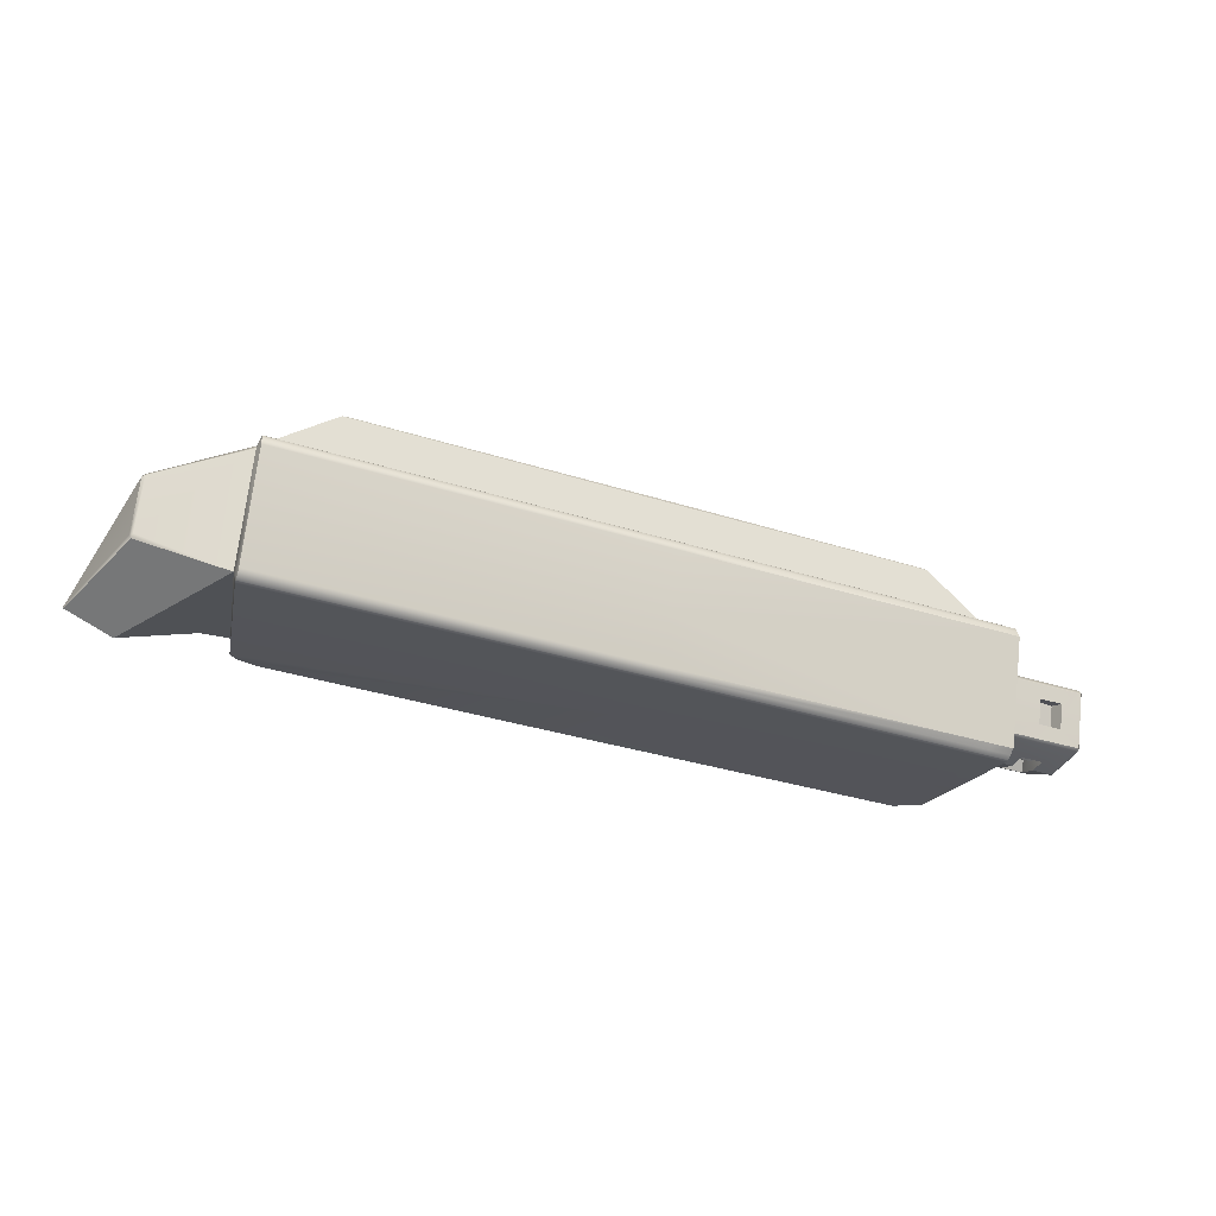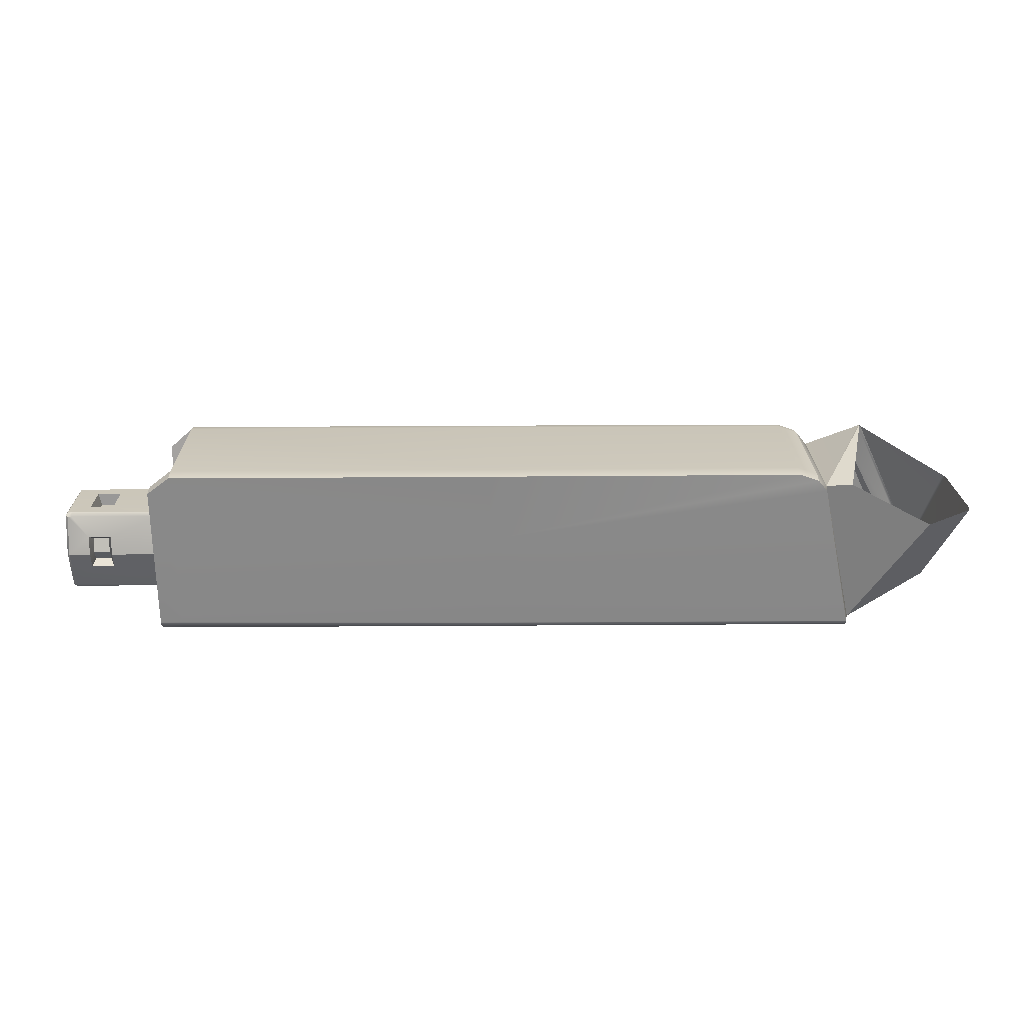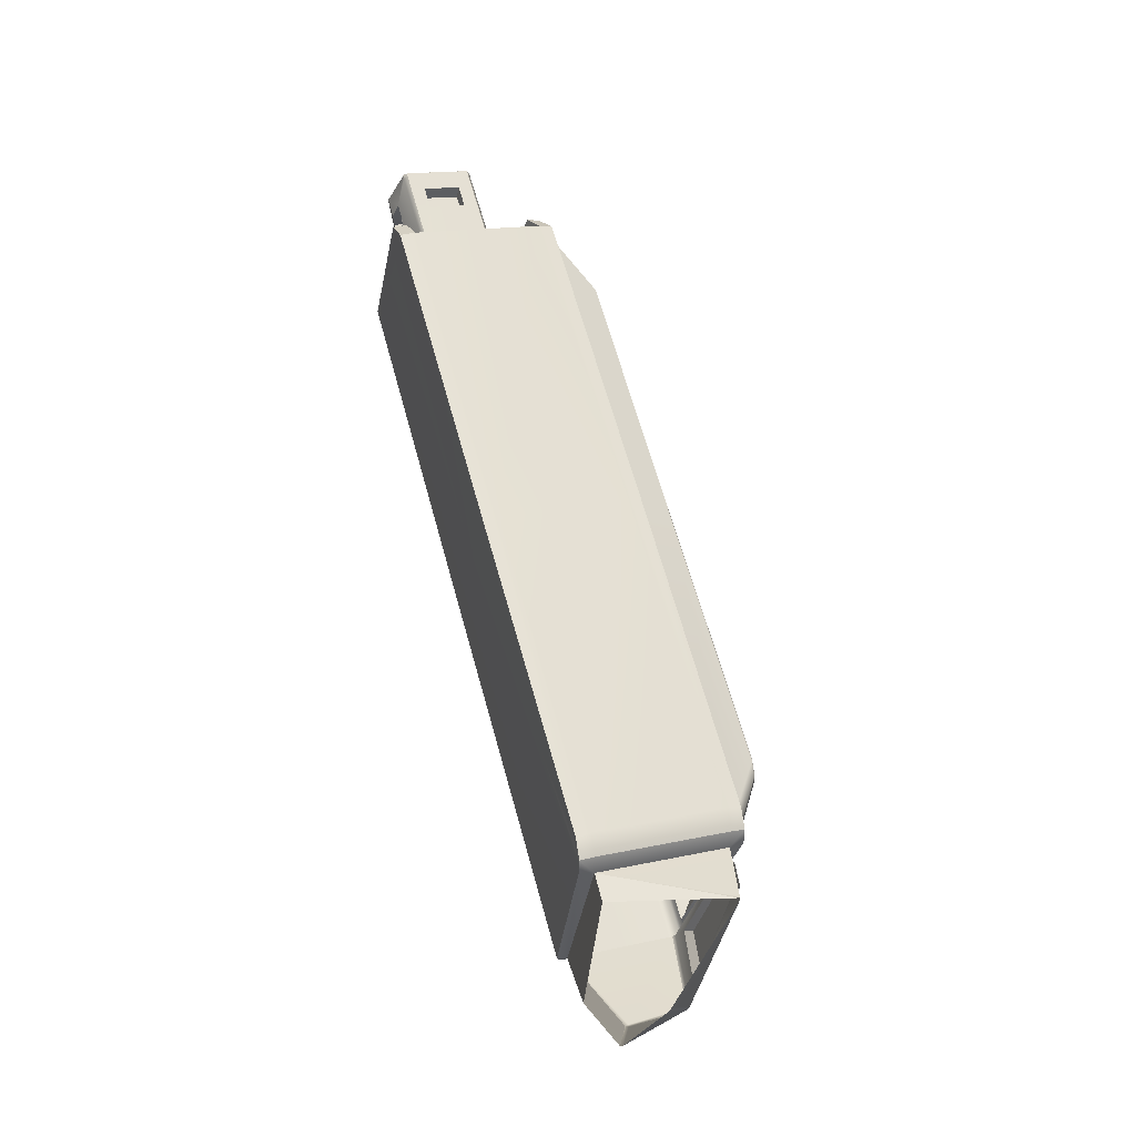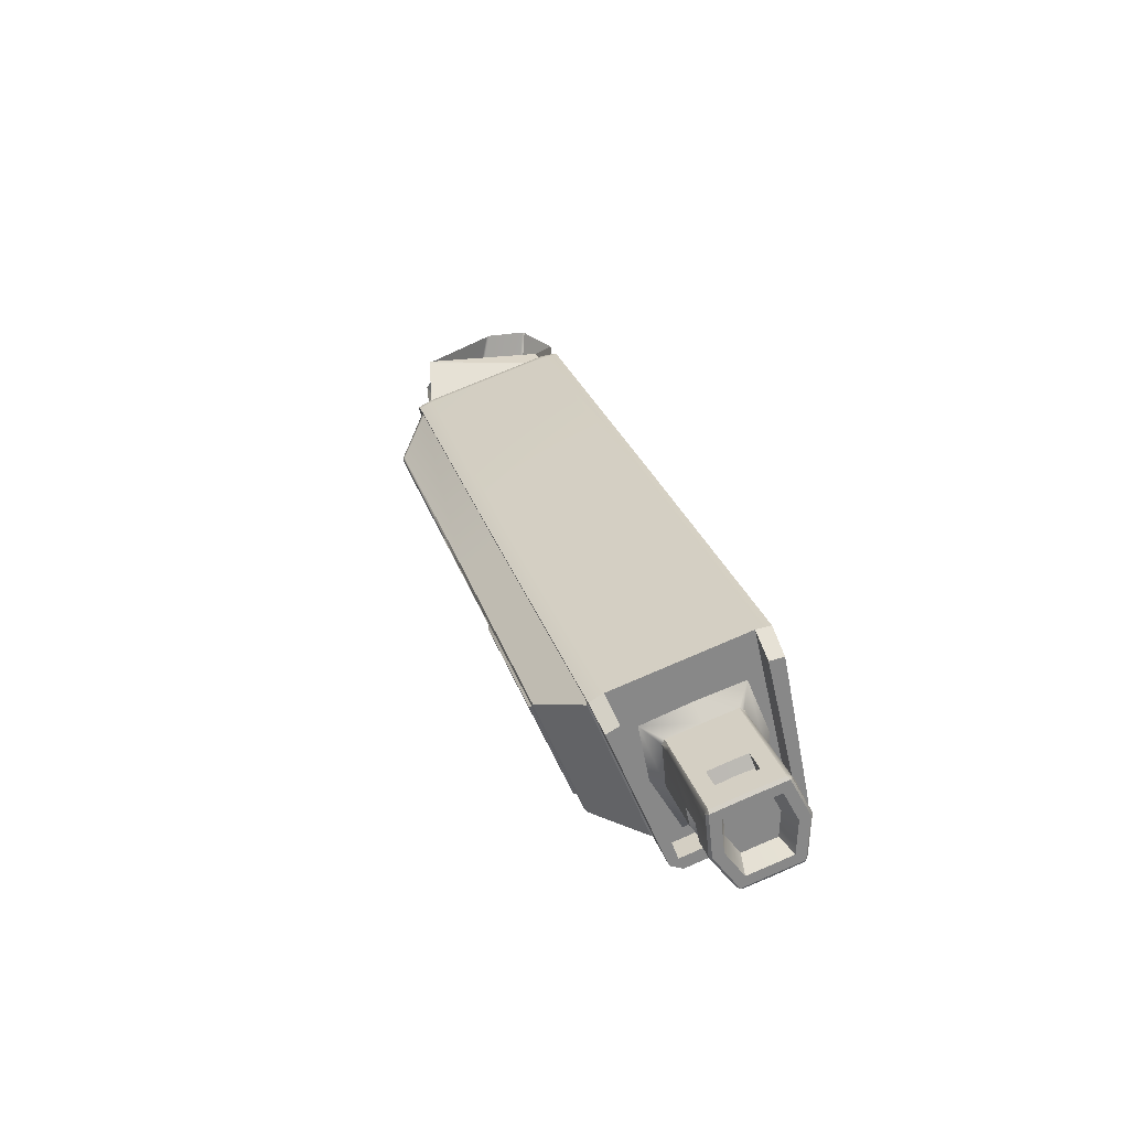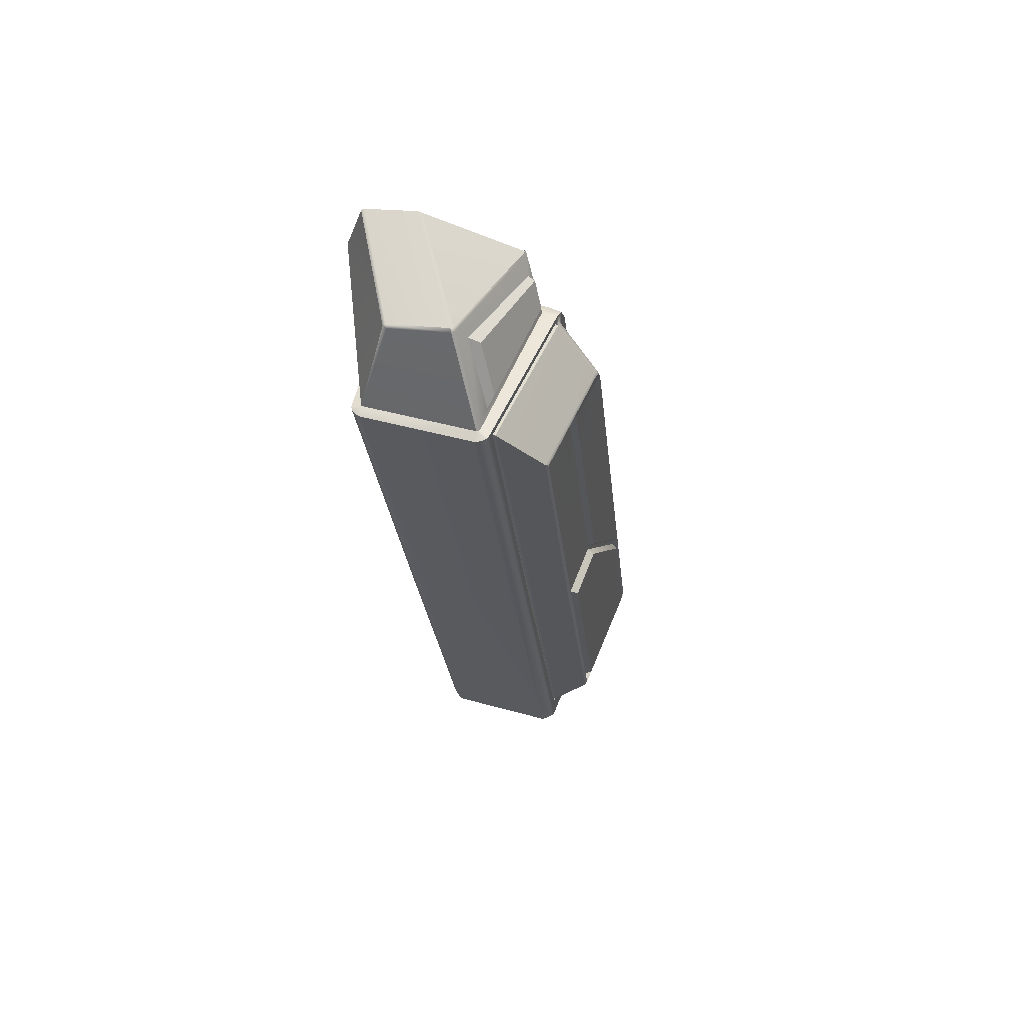
<metadata>
{"format":"obj","ext":"obj","renderer":"f3d","projection":"perspective","resolution":1024,"background":"white","views":[{"elev":-34.1,"azim":156.7,"up":"+Y"},{"elev":38.2,"azim":-0.5,"up":"+Z"},{"elev":65.9,"azim":74.4,"up":"+Z"},{"elev":27.1,"azim":-106.0,"up":"+Z"},{"elev":-26.3,"azim":95.7,"up":"+Z"}]}
</metadata>
<code>
o KDK_Gun_A_Part
v -5.073 0.05661 -0.2359
v -5.166 0.02743 -0.3126
v -5.073 -0.0593 -0.5405
v -5.167 -0.193 -0.8919
v -5.073 -0.193 -0.8919
v -1.833 -0.4887 -0.6473
v -1.829 -0.503 -0.6358
v -2.16 -0.6341 -0.7684
v -1.829 -0.2603 -0.6619
v -1.759 -0.3758 -0.201
v -1.693 -0.5603 -0.2252
v -1.822 -0.49 -0.6358
v -2.07 -0.01424 -0.1866
v -1.769 -0.3616 -0.2017
v -1.835 -0.2483 -0.6555
v -1.84 -0.2582 -0.6744
v -1.845 -0.2463 -0.6673
v -2.081 -0.01184 -0.1852
v -2.16 -0.2044 -0.8989
v -2.162 -0.192 -0.8948
v -1.694 -0.5716 -0.2293
v -2.132 -0.008456 -0.2568
v -1.91 -0.2082 -0.6539
v -2.153 -0.164 -0.8108
v -2.297 0.02877 -0.3146
v -2.263 0.01603 -0.3368
v -5.073 -0.4267 -0.8734
v -5.167 -0.4267 -0.8733
v -5.167 -0.213 -0.9383
v -5.073 -0.213 -0.9383
v -3.726 -0.591 -0.3618
v -3.726 -0.5342 -0.0678
v -5.073 -0.5342 -0.0678
v -5.073 -0.5959 -0.3775
v -3.726 -0.4267 -0.8734
v -3.726 -0.6401 -0.8085
v -5.073 -0.6404 -0.8084
v -2.168 -0.4267 -0.8734
v -2.168 -0.6396 -0.8087
v -5.073 -0.1862 -0.9273
v -5.167 -0.1862 -0.9273
v -5.167 -0.1664 -0.9191
v -5.073 -0.1664 -0.9191
v -3.726 -0.673 -0.7613
v -5.073 -0.6707 -0.7522
v -5.073 -0.6685 -0.7665
v -3.726 -0.6708 -0.7756
v -5.073 -0.6566 -0.7844
v -3.726 -0.6589 -0.7934
v -2.171 -0.6729 -0.7626
v -2.169 -0.6707 -0.7769
v -2.168 -0.6588 -0.7947
v -2.305 -0.5517 -0.1382
v -2.419 -0.5306 -0.06889
v -2.34 -0.5388 -0.09617
v -5.166 -0.5482 -0.1398
v -5.166 -0.5959 -0.3774
v -3.726 -0.2134 -0.9382
v -2.168 -0.2138 -0.938
v -5.167 -0.6707 -0.7522
v -5.167 -0.6685 -0.7665
v -3.726 -0.1597 -0.9172
v -3.726 -0.1695 -0.9279
v -5.073 -0.1566 -0.9084
v -3.726 -0.1893 -0.9361
v -2.171 -0.1605 -0.9182
v -2.169 -0.1703 -0.9289
v -2.168 -0.1901 -0.9371
v -2.344 0.08535 -0.3496
v -2.548 0.2154 -0.4489
v -2.569 0.2216 -0.4242
v -2.36 0.08788 -0.3163
v -5.167 -0.6404 -0.8084
v -5.167 -0.6566 -0.7844
v -5.167 -0.1566 -0.9084
v -5.166 0.07952 -0.3391
v -5.073 0.1108 -0.2638
v -2.22 -0.1417 -0.8874
v -2.445 0.02526 -0.901
v -3.726 0.09787 -0.295
v -3.71 0.2273 -0.4041
v -4.806 0.2303 -0.4067
v -4.995 0.09784 -0.295
v -2.425 0.0943 -0.2939
v -2.419 0.1072 -0.2627
v -2.34 0.09877 -0.2899
v -3.726 0.1108 -0.2638
v -5.046 0.1005 -0.2884
v -2.622 0.2269 -0.4054
v -3.726 -0.1506 -0.8953
v -5.046 -0.1464 -0.8839
v -2.204 -0.1501 -0.8928
v -2.327 0.08203 -0.3419
v -2.305 0.08611 -0.332
v -4.788 0.231 -0.4198
v -3.709 0.231 -0.4198
v -4.132 0.231 -0.4198
v -2.631 0.231 -0.413
v -2.58 0.2257 -0.4322
v -2.56 0.2188 -0.4543
v -2.465 0.03499 -0.8925
v -2.52 0.1406 -0.6408
v -5.031 0.1024 -0.2988
v -2.297 -0.4944 -0.1557
v -2.34 -0.4786 -0.1043
v -2.34 0.04425 -0.2632
v -2.423 -0.4701 -0.07589
v -3.726 -0.4737 -0.0748
v -5.073 -0.4737 -0.0748
v -2.423 0.053 -0.2348
v -3.726 0.05661 -0.2359
v -5.073 -0.2086 -0.1554
v -5.167 -0.4116 -0.8235
v -5.073 -0.4116 -0.8235
v -5.167 -0.6312 -0.7588
v -5.073 -0.6312 -0.7588
v -5.166 -0.5468 -0.3924
v -5.073 -0.5468 -0.3924
v -5.166 -0.489 -0.1477
v -2.243 0.03041 -0.3313
v -2.131 -0.1356 -0.7691
v -5.471 -0.3525 -0.3591
v -5.539 -0.41 -0.3416
v -5.174 -0.41 -0.3417
v -5.372 -0.3525 -0.3591
v -5.372 -0.277 -0.3807
v -5.176 -0.277 -0.3807
v -5.174 -0.1448 -0.4222
v -5.372 -0.2023 -0.4048
v -5.471 -0.2022 -0.4048
v -5.539 -0.1448 -0.4222
v -5.557 -0.1448 -0.4221
v -5.557 -0.277 -0.3806
v -5.471 -0.277 -0.3807
v -5.557 -0.4099 -0.3415
v -5.123 -0.277 -0.3807
v -5.123 -0.1448 -0.4221
v -5.123 -0.4099 -0.3415
v -5.073 -0.3986 -0.781
v -5.073 -0.5602 -0.7338
v -5.073 -0.5449 -0.4852
v -5.073 -0.4555 -0.2675
v -5.073 -0.2592 -0.322
v -5.073 -0.2382 -0.8316
v -5.073 -0.06577 -0.3859
v -5.073 -0.1105 -0.6112
v -5.468 -0.1361 -0.5314
v -5.459 -0.187 -0.5384
v -5.459 -0.1864 -0.5992
v -5.468 -0.1532 -0.6093
v -5.459 -0.2315 -0.6328
v -5.468 -0.1923 -0.665
v -5.123 -0.428 -0.3522
v -5.123 -0.5075 -0.5013
v -5.123 -0.4892 -0.6942
v -5.123 -0.3825 -0.7277
v -5.123 -0.2549 -0.7492
v -5.123 -0.1526 -0.6092
v -5.123 -0.2751 -0.7592
v -5.123 -0.5004 -0.6746
v -5.123 -0.1357 -0.441
v -5.468 -0.5056 -0.5698
v -5.543 -0.5004 -0.6746
v -5.162 -0.5004 -0.6746
v -5.372 -0.5056 -0.5698
v -5.174 -0.4891 -0.6941
v -5.557 -0.5004 -0.6746
v -5.567 -0.4922 -0.6805
v -5.557 -0.4891 -0.6942
v -5.539 -0.4891 -0.694
v -5.165 -0.5074 -0.5014
v -5.372 -0.507 -0.5017
v -5.557 -0.5076 -0.5017
v -5.468 -0.507 -0.5018
v -5.541 -0.1358 -0.4409
v -5.168 -0.1358 -0.4409
v -5.372 -0.1361 -0.5314
v -5.165 -0.1527 -0.6092
v -5.372 -0.1532 -0.6092
v -5.557 -0.1357 -0.441
v -5.567 -0.1434 -0.4351
v -5.557 -0.1527 -0.6095
v -5.471 -0.3325 -0.7416
v -5.539 -0.2751 -0.7591
v -5.174 -0.2751 -0.7591
v -5.372 -0.3325 -0.7416
v -5.471 -0.4317 -0.7115
v -5.557 -0.3825 -0.7277
v -5.471 -0.3825 -0.7277
v -5.557 -0.2751 -0.7592
v -5.174 -0.3825 -0.7277
v -5.372 -0.3825 -0.7277
v -5.372 -0.4317 -0.7115
v -5.458 -0.3665 -0.6753
v -5.458 -0.4165 -0.6616
v -5.458 -0.3174 -0.6917
v -5.459 -0.4551 -0.5649
v -5.459 -0.4739 -0.5118
v -5.459 -0.4396 -0.4617
v -5.468 -0.4779 -0.4275
v -5.567 -0.2804 -0.7018
v -5.488 -0.2921 -0.6661
v -5.488 -0.2325 -0.5837
v -5.567 -0.2024 -0.5946
v -5.488 -0.222 -0.4849
v -5.567 -0.1881 -0.4634
v -5.543 -0.2549 -0.7492
v -5.557 -0.2549 -0.7492
v -5.372 -0.1923 -0.665
v -5.162 -0.2549 -0.7492
v -5.567 -0.265 -0.7495
v -5.567 -0.1619 -0.6069
v -5.567 -0.3668 -0.6761
v -5.567 -0.3782 -0.7138
v -5.567 -0.4529 -0.6494
v -5.567 -0.4985 -0.5047
v -5.567 -0.4581 -0.517
v -5.567 -0.3969 -0.3999
v -5.567 -0.4183 -0.3516
v -5.567 -0.2805 -0.3923
v -5.567 -0.2919 -0.4297
v -5.488 -0.3807 -0.4367
v -5.488 -0.3014 -0.4608
v -5.488 -0.427 -0.5246
v -5.488 -0.3575 -0.6455
v -5.488 -0.4233 -0.6263
v -5.392 -0.3677 -0.409
v -5.459 -0.3677 -0.409
v -5.372 -0.4779 -0.4275
v -5.168 -0.4279 -0.3522
v -5.541 -0.4279 -0.3522
v -5.557 -0.428 -0.3522
v -5.392 -0.2174 -0.4547
v -5.459 -0.2174 -0.4547
v -5.459 -0.2915 -0.4283
v -5.392 -0.2915 -0.4283
v -5.39 -0.4396 -0.4617
v -5.39 -0.4739 -0.5118
v -5.39 -0.2315 -0.6328
v -5.39 -0.1863 -0.5991
v -5.389 -0.4205 -0.6748
v -5.389 -0.3214 -0.7049
v -5.389 -0.3706 -0.6886
v -5.39 -0.4551 -0.5649
v -5.39 -0.187 -0.5384
v -1.876 -0.654 -0.2419
v -2.186 -0.4967 -0.1495
v -2.075 -0.01625 -0.1784
v -4.806 0.02855 -0.8931
v -5.031 -0.1378 -0.878
v -4.788 0.0383 -0.8844
v -3.71 0.02203 -0.8999
v -3.725 -0.1369 -0.8868
v -2.526 0.1139 -0.6438
v -2.559 0.1111 -0.6439
v -2.552 0.1379 -0.6407
v -3.142 0.1384 -0.6399
v -3.145 0.1117 -0.643
v -3.718 0.1136 -0.6437
v -3.709 0.1402 -0.6392
v -3.709 0.03578 -0.8915
v -2.473 0.02222 -0.8783
v -4.138 0.2118 -0.4228
v -4.78 0.2119 -0.4208
v -5.036 -0.1496 -0.8749
v -3.725 -0.1491 -0.8827
v -2.214 -0.1536 -0.8842
v -2.339 0.07486 -0.3428
v -5.035 0.09291 -0.2901
v -3.737 0.1093 -0.6542
v -3.762 0.1352 -0.6644
v -4.149 0.2255 -0.4615
v -4.144 0.2045 -0.4404
v -4.735 0.2255 -0.4596
v -4.761 0.2045 -0.4385
v -4.78 0.0258 -0.8696
v -3.708 0.0232 -0.8768
v -3.728 0.03057 -0.859
v -4.761 0.03298 -0.852
v -3.754 0.0604 -0.8589
v -4.735 0.06268 -0.8522
v -2.137 0.01493 -0.2758
v -1.956 -0.166 -0.6503
f 1 3 2
f 3 5 4 2
f 6 8 7
f 9 12 11 10
f 13 15 14
f 12 6 7
f 9 15 17 16
f 12 9 16 6
f 15 13 18 17
f 17 20 19 16
f 11 12 7 21
f 9 10 14 15
f 19 8 6 16
f 22 23 17 18
f 23 24 20 17
f 24 26 25 20
f 26 22 18 25
f 27 30 29 28
f 31 34 33 32
f 35 27 37 36
f 38 35 36 39
f 40 43 42 41
f 44 47 46 45
f 47 49 48 46
f 49 36 37 48
f 50 51 47 44
f 51 52 49 47
f 52 39 36 49
f 50 44 31 53
f 44 45 34 31
f 31 32 54
f 31 54 55 53
f 33 34 57 56
f 30 40 41 29
f 35 58 30 27
f 38 59 58 35
f 45 46 61 60
f 34 45 60 57
f 62 64 43 63
f 63 43 40 65
f 65 40 30 58
f 66 62 63 67
f 67 63 65 68
f 68 65 58 59
f 69 72 71 70
f 37 27 28 73
f 46 48 74 61
f 43 64 75 42
f 64 77 76 75
f 48 37 73 74
f 78 69 70 79
f 80 83 82 81
f 84 72 86 85
f 80 84 85 87
f 88 83 80 87 77
f 84 80 81 89
f 90 91 64 62
f 92 90 62 66
f 93 92 66 94
f 72 84 89 71
f 72 93 94 86
f 91 88 77 64
f 95 97 96 81 82
f 98 99 71 89
f 96 98 89 81
f 100 102 101 79 70
f 99 100 70 71
f 69 93 72
f 82 83 103
f 8 50 53 104
f 104 53 55 105
f 50 8 51
f 51 8 52
f 52 8 39
f 68 59 19
f 67 68 19 20
f 25 106 86 94
f 38 8 19 59
f 66 67 20
f 20 25 94 66
f 106 25 104 105
f 8 38 39
f 107 54 32 108
f 105 55 54 107
f 108 32 33 109
f 110 111 87 85
f 106 110 85 86
f 111 1 77 87
f 1 111 108 109 112
f 111 110 107 108
f 110 106 105 107
f 5 114 113 4
f 114 116 115 113
f 116 118 117 115
f 118 109 119 117
f 115 73 28 113
f 73 115 74
f 74 115 61
f 61 115 60
f 4 113 28 29
f 29 41 4
f 41 42 4
f 42 75 4
f 117 57 60 115
f 2 4 75 76
f 119 56 57 117
f 26 24 121 120
f 122 125 124 123
f 126 129 128 127
f 130 134 133 132 131
f 134 122 123 135 133
f 125 126 127 124
f 129 130 131 128
f 127 128 137 136
f 124 127 136 138
f 139 140 116 114
f 140 141 118 116
f 142 143 112 109
f 144 139 114 5
f 145 146 3 1
f 143 145 1 112
f 3 146 144 5
f 118 141 142 109
f 147 150 149 148
f 149 150 152 151
f 142 141 154 153
f 140 139 156 155
f 145 143 136 137
f 143 142 138 136
f 144 146 158 157
f 139 144 159 156
f 157 159 144
f 155 160 140
f 153 138 142
f 137 161 145
f 158 146 145 161
f 154 141 140 160
f 162 165 164 163
f 166 164 160 155
f 163 170 169 168 167
f 163 164 166 170
f 165 172 171 164
f 173 174 162 163 167
f 164 171 154 160
f 147 177 176 175
f 177 179 178 176
f 128 176 161 137
f 175 131 132 181 180
f 175 176 128 131
f 182 150 147 175 180
f 176 178 158 161
f 183 186 185 184
f 187 189 188 169 170
f 189 183 184 190 188
f 186 192 191 185
f 193 187 170 166
f 192 193 166 191
f 191 166 155 156
f 185 191 156 159
f 189 187 195 194
f 183 189 194 196
f 162 174 198 197
f 198 174 200 199
f 201 204 203 202
f 203 204 206 205
f 152 150 182 208 207
f 209 152 207 210
f 210 185 159 157
f 184 207 208 211 190
f 210 207 184 185
f 158 178 210 157
f 210 178 179 209
f 211 208 182 212
f 212 182 180 181
f 213 215 168 214
f 215 217 216 168
f 218 221 220 219
f 201 213 214 211
f 206 204 212 181
f 221 206 181 220
f 216 217 218 219
f 212 204 201 211
f 222 224 203 205 223
f 203 224 226 225 202
f 221 218 222 223
f 206 221 223 205
f 215 213 225 226
f 213 201 202 225
f 218 217 224 222
f 224 217 215 226
f 125 122 228 227
f 229 200 231 230
f 200 174 173 232 231
f 230 124 138 153
f 123 231 232 219 135
f 123 124 230 231
f 154 171 230 153
f 230 171 172 229
f 168 169 188 214
f 188 190 211 214
f 133 135 219 220
f 181 132 133 220
f 219 232 173 216
f 216 173 167 168
f 233 236 227 228 235 234
f 237 238 198 199
f 239 240 149 151
f 241 243 242 196 194 195
f 122 134 235 228
f 134 130 234 235
f 165 162 197 244
f 177 147 148 245
f 193 192 243 241
f 192 186 242 243
f 152 209 239 151
f 187 193 241 195
f 126 125 227 236
f 129 126 236 233
f 200 229 237 199
f 130 129 233 234
f 229 172 238 237
f 238 172 165 244
f 186 183 196 242
f 209 179 240 239
f 240 179 177 245
f 198 238 244 197
f 149 240 245 148
f 7 246 21
f 7 8 246
f 8 104 247 246
f 104 18 248
f 18 104 25
f 18 13 248
f 248 247 104
f 109 33 56 119
f 2 76 77 1
f 103 250 249 82
f 82 249 251 95
f 250 253 252 249
f 253 78 79 252
f 102 256 255 254
f 257 260 259 258
f 256 257 258 255
f 261 251 249 252
f 101 261 252 79
f 101 102 254 262
f 97 95 264 263
f 98 257 256
f 260 257 98 96
f 97 260 96
f 256 102 100 99 98
f 88 103 83
f 91 90 266 265
f 90 92 267 266
f 93 69 268
f 88 91 265 269
f 250 103 269 265
f 69 78 267 268
f 103 88 269
f 253 250 265 266
f 78 253 266 267
f 92 93 268 267
f 270 273 272 271
f 273 275 274 272
f 251 261 277 276
f 261 101 262 277
f 262 254 255
f 277 258 259
f 255 258 277 262
f 278 279 276 277
f 279 275 264 276
f 270 278 277 259
f 275 273 263 264
f 273 270 259 263
f 95 251 276 264
f 260 97 263 259
f 280 271 272 274 281
f 278 270 271 280
f 279 278 280 281
f 275 279 281 274
f 120 121 283 282
f 23 22 282 283
f 24 23 283 121

</code>
